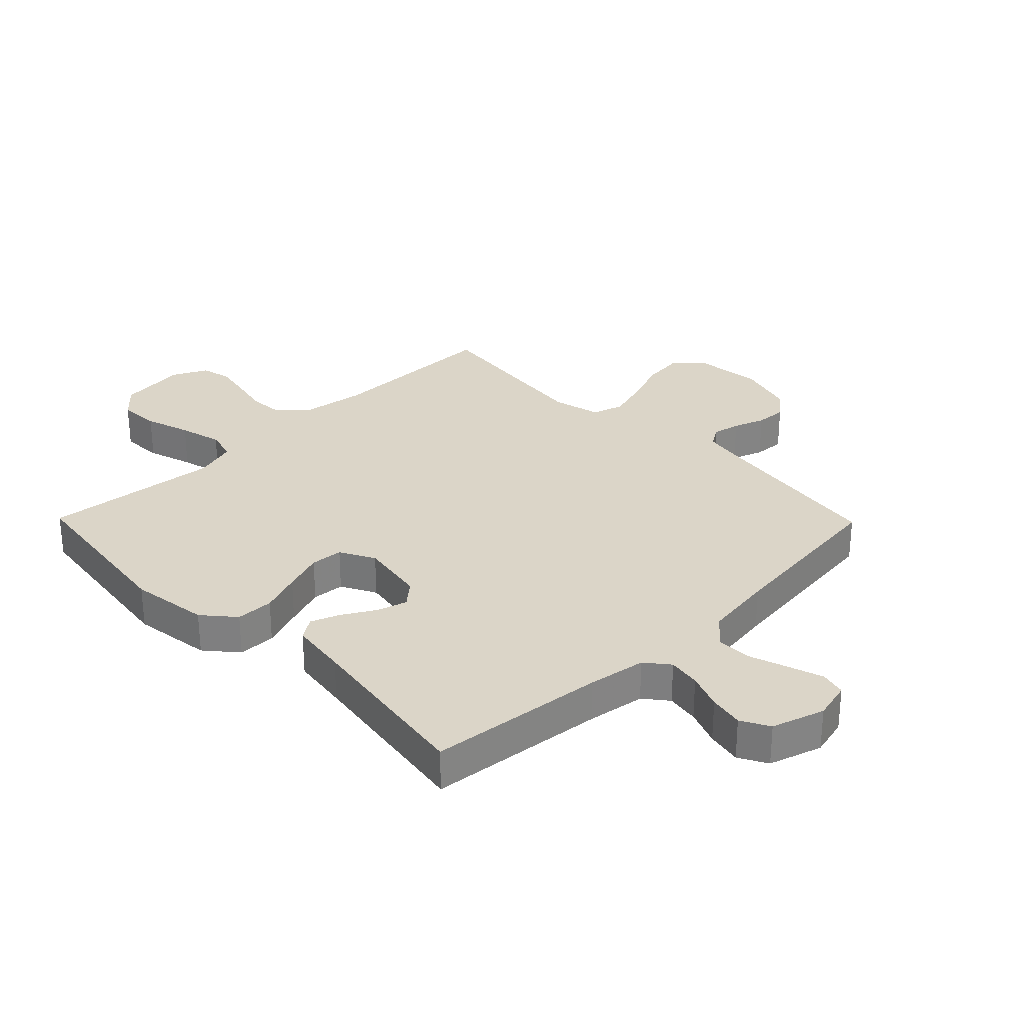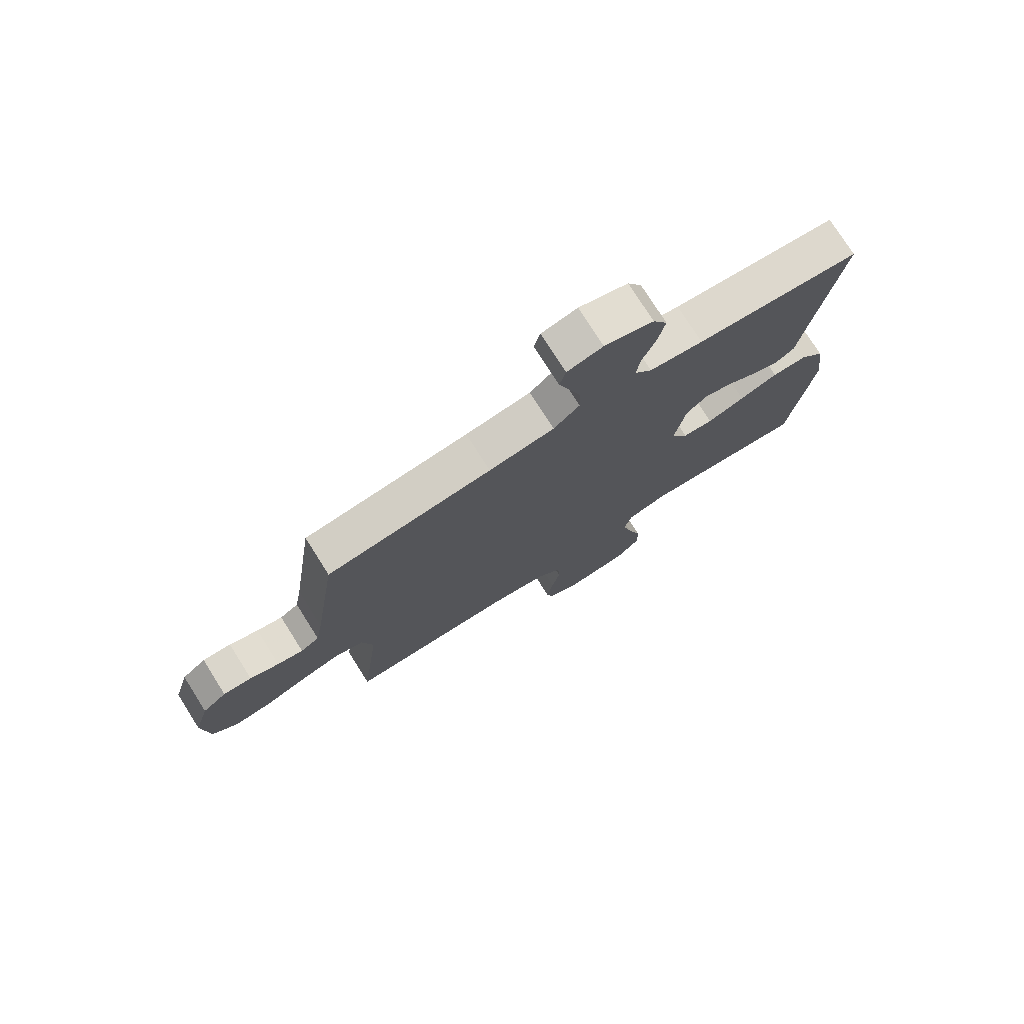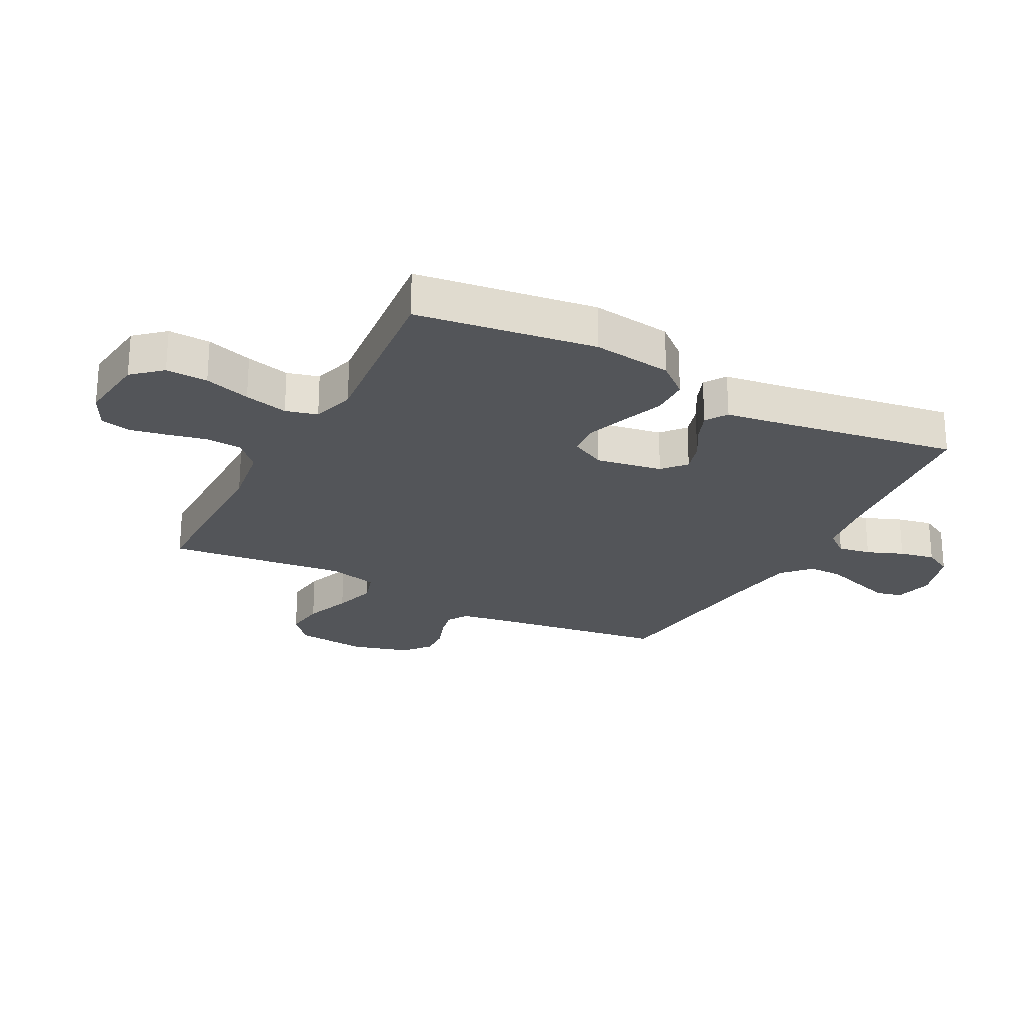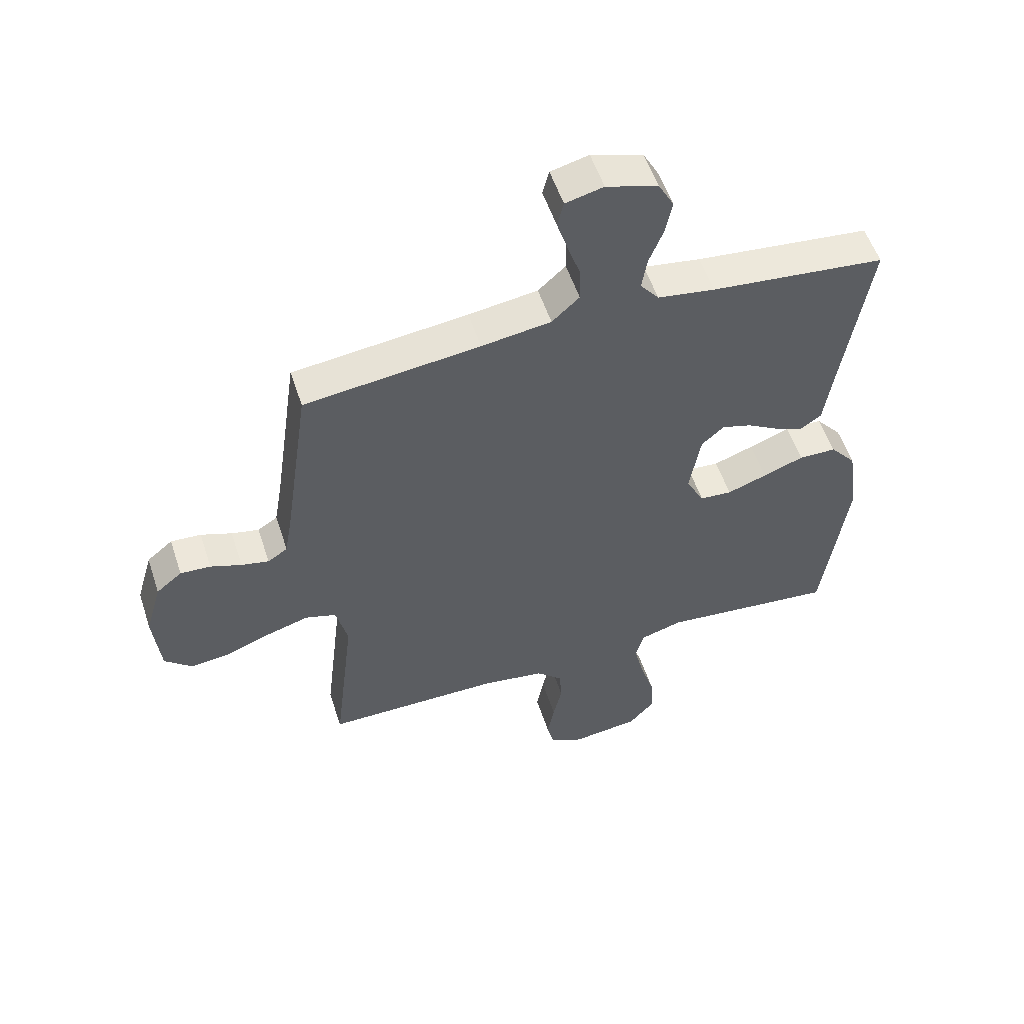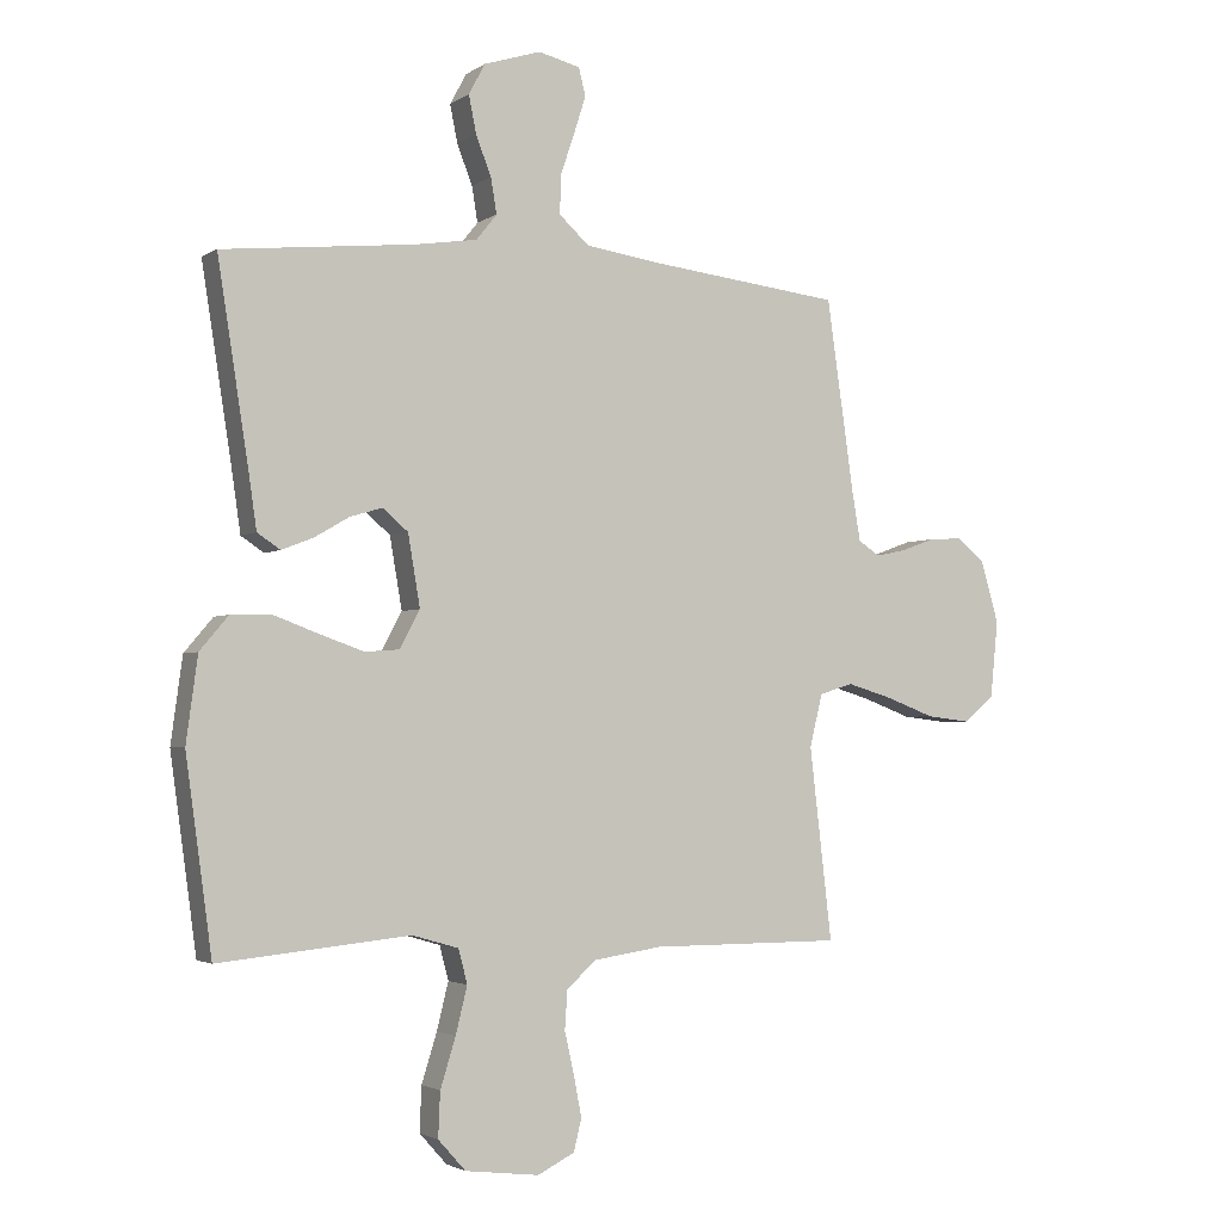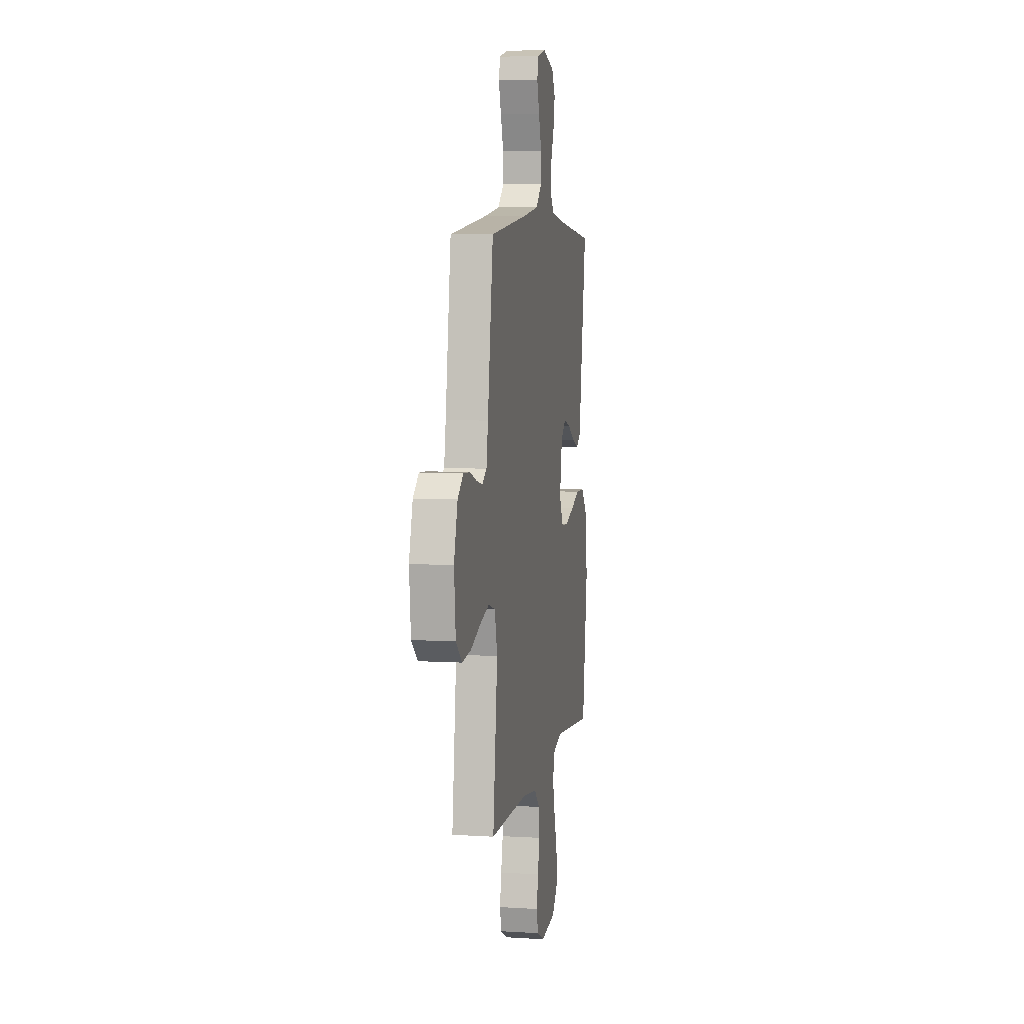
<metadata>
{"format":"obj","ext":"obj","renderer":"f3d","projection":"perspective","resolution":1024,"background":"white","views":[{"elev":29.5,"azim":-44.4,"up":"+Y"},{"elev":76.1,"azim":147.7,"up":"+Z"},{"elev":-24.3,"azim":-117.7,"up":"+Y"},{"elev":54.3,"azim":162.0,"up":"+Z"},{"elev":-2.7,"azim":-26.5,"up":"+Z"},{"elev":6.4,"azim":100.4,"up":"+Z"}]}
</metadata>
<code>
v -0.5 0.07 -0.5
v -0.541 0.07 -0.2
v -0.523 0.07 -0.067
v -0.478 0.07 -0.014
v -0.414 0.07 -0.013
v -0.344 0.07 -0.039
v -0.276 0.07 -0.063
v -0.221 0.07 -0.059
v -0.19 0.07 0
v -0.209 0.07 0.111
v -0.248 0.07 0.145
v -0.299 0.07 0.13
v -0.354 0.07 0.098
v -0.403 0.07 0.079
v -0.439 0.07 0.103
v -0.453 0.07 0.2
v -0.5 0.07 0.5
v -0.2 0.07 0.531
v -0.102 0.07 0.546
v -0.07 0.07 0.586
v -0.079 0.07 0.641
v -0.103 0.07 0.702
v -0.115 0.07 0.761
v -0.089 0.07 0.809
v 0 0.07 0.837
v 0.065 0.07 0.821
v 0.076 0.07 0.778
v 0.057 0.07 0.719
v 0.035 0.07 0.654
v 0.034 0.07 0.595
v 0.081 0.07 0.552
v 0.2 0.07 0.535
v 0.5 0.07 0.5
v 0.543 0.07 0.2
v 0.556 0.07 0.123
v 0.59 0.07 0.101
v 0.637 0.07 0.111
v 0.69 0.07 0.13
v 0.742 0.07 0.133
v 0.786 0.07 0.097
v 0.814 0.07 0
v 0.802 0.07 -0.119
v 0.755 0.07 -0.16
v 0.686 0.07 -0.152
v 0.609 0.07 -0.123
v 0.538 0.07 -0.102
v 0.485 0.07 -0.118
v 0.465 0.07 -0.2
v 0.5 0.07 -0.5
v 0.2 0.07 -0.5
v 0.092 0.07 -0.516
v 0.047 0.07 -0.558
v 0.043 0.07 -0.618
v 0.058 0.07 -0.684
v 0.07 0.07 -0.747
v 0.058 0.07 -0.797
v 0 0.07 -0.826
v -0.116 0.07 -0.812
v -0.159 0.07 -0.764
v -0.156 0.07 -0.694
v -0.132 0.07 -0.617
v -0.114 0.07 -0.544
v -0.128 0.07 -0.491
v -0.2 0.07 -0.47
v -0.5 0 -0.5
v -0.541 0 -0.2
v -0.523 0 -0.067
v -0.478 0 -0.014
v -0.414 0 -0.013
v -0.344 0 -0.039
v -0.276 0 -0.063
v -0.221 0 -0.059
v -0.19 0 0
v -0.209 0 0.111
v -0.248 0 0.145
v -0.299 0 0.13
v -0.354 0 0.098
v -0.403 0 0.079
v -0.439 0 0.103
v -0.453 0 0.2
v -0.5 0 0.5
v -0.2 0 0.531
v -0.102 0 0.546
v -0.07 0 0.586
v -0.079 0 0.641
v -0.103 0 0.702
v -0.115 0 0.761
v -0.089 0 0.809
v 0 0 0.837
v 0.065 0 0.821
v 0.076 0 0.778
v 0.057 0 0.719
v 0.035 0 0.654
v 0.034 0 0.595
v 0.081 0 0.552
v 0.2 0 0.535
v 0.5 0 0.5
v 0.543 0 0.2
v 0.556 0 0.123
v 0.59 0 0.101
v 0.637 0 0.111
v 0.69 0 0.13
v 0.742 0 0.133
v 0.786 0 0.097
v 0.814 0 0
v 0.802 0 -0.119
v 0.755 0 -0.16
v 0.686 0 -0.152
v 0.609 0 -0.123
v 0.538 0 -0.102
v 0.485 0 -0.118
v 0.465 0 -0.2
v 0.5 0 -0.5
v 0.2 0 -0.5
v 0.092 0 -0.516
v 0.047 0 -0.558
v 0.043 0 -0.618
v 0.058 0 -0.684
v 0.07 0 -0.747
v 0.058 0 -0.797
v 0 0 -0.826
v -0.116 0 -0.812
v -0.159 0 -0.764
v -0.156 0 -0.694
v -0.132 0 -0.617
v -0.114 0 -0.544
v -0.128 0 -0.491
v -0.2 0 -0.47
f 59 60 61
f 58 59 61
f 57 58 61
f 56 57 61
f 55 56 61
f 54 55 61
f 53 54 61
f 52 53 61 62
f 51 52 62 63
f 48 49 50
f 51 63 64
f 50 51 64
f 48 50 64
f 47 48 64
f 43 44 45
f 42 43 45
f 41 42 45
f 40 41 45
f 39 40 45
f 38 39 45
f 37 38 45
f 36 37 45 46
f 35 36 46 47
f 32 33 34
f 35 47 64
f 34 35 64
f 32 34 64
f 31 32 64
f 27 28 29
f 26 27 29
f 25 26 29
f 24 25 29
f 23 24 29
f 22 23 29
f 21 22 29
f 20 21 29 30
f 30 31 64
f 20 30 64
f 19 20 64
f 16 17 18
f 16 18 19
f 15 16 19
f 14 15 19
f 13 14 19
f 12 13 19
f 4 5 6
f 3 4 6
f 2 3 6
f 1 2 6
f 64 1 6
f 64 6 7
f 11 12 19
f 10 11 19
f 9 10 19
f 9 19 64
f 8 9 64
f 7 8 64
f 125 124 123
f 125 123 122
f 125 122 121
f 125 121 120
f 125 120 119
f 125 119 118
f 125 118 117
f 126 125 117 116
f 127 126 116 115
f 114 113 112
f 128 127 115
f 128 115 114
f 128 114 112
f 128 112 111
f 109 108 107
f 109 107 106
f 109 106 105
f 109 105 104
f 109 104 103
f 109 103 102
f 109 102 101
f 110 109 101 100
f 111 110 100 99
f 98 97 96
f 128 111 99
f 128 99 98
f 128 98 96
f 128 96 95
f 93 92 91
f 93 91 90
f 93 90 89
f 93 89 88
f 93 88 87
f 93 87 86
f 93 86 85
f 94 93 85 84
f 128 95 94
f 128 94 84
f 128 84 83
f 82 81 80
f 83 82 80
f 83 80 79
f 83 79 78
f 83 78 77
f 83 77 76
f 70 69 68
f 70 68 67
f 70 67 66
f 70 66 65
f 70 65 128
f 71 70 128
f 83 76 75
f 83 75 74
f 83 74 73
f 128 83 73
f 128 73 72
f 128 72 71
f 1 65 66 2
f 2 66 67 3
f 3 67 68 4
f 4 68 69 5
f 5 69 70 6
f 6 70 71 7
f 7 71 72 8
f 8 72 73 9
f 9 73 74 10
f 10 74 75 11
f 11 75 76 12
f 12 76 77 13
f 13 77 78 14
f 14 78 79 15
f 15 79 80 16
f 16 80 81 17
f 17 81 82 18
f 18 82 83 19
f 19 83 84 20
f 20 84 85 21
f 21 85 86 22
f 22 86 87 23
f 23 87 88 24
f 24 88 89 25
f 25 89 90 26
f 26 90 91 27
f 27 91 92 28
f 28 92 93 29
f 29 93 94 30
f 30 94 95 31
f 31 95 96 32
f 32 96 97 33
f 33 97 98 34
f 34 98 99 35
f 35 99 100 36
f 36 100 101 37
f 37 101 102 38
f 38 102 103 39
f 39 103 104 40
f 40 104 105 41
f 41 105 106 42
f 42 106 107 43
f 43 107 108 44
f 44 108 109 45
f 45 109 110 46
f 46 110 111 47
f 47 111 112 48
f 48 112 113 49
f 49 113 114 50
f 50 114 115 51
f 51 115 116 52
f 52 116 117 53
f 53 117 118 54
f 54 118 119 55
f 55 119 120 56
f 56 120 121 57
f 57 121 122 58
f 58 122 123 59
f 59 123 124 60
f 60 124 125 61
f 61 125 126 62
f 62 126 127 63
f 63 127 128 64
f 64 128 65 1

</code>
